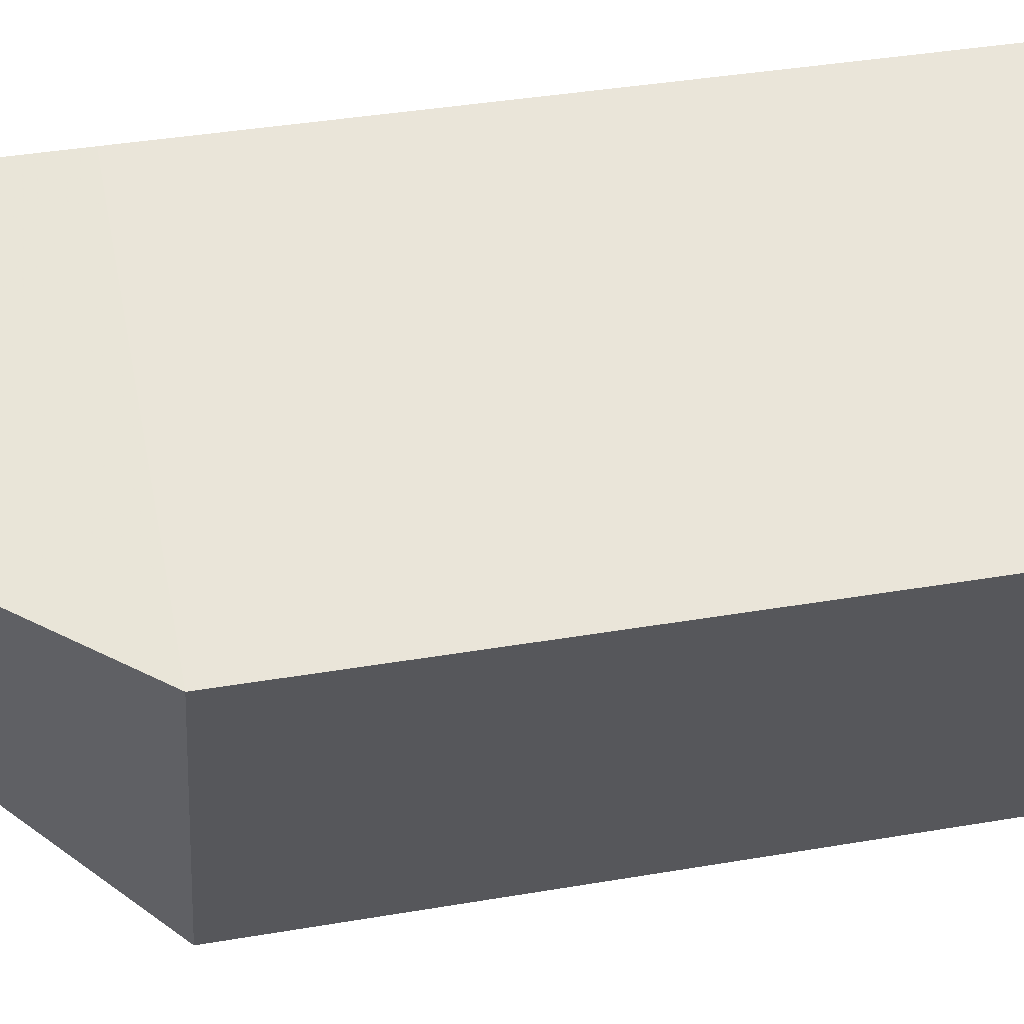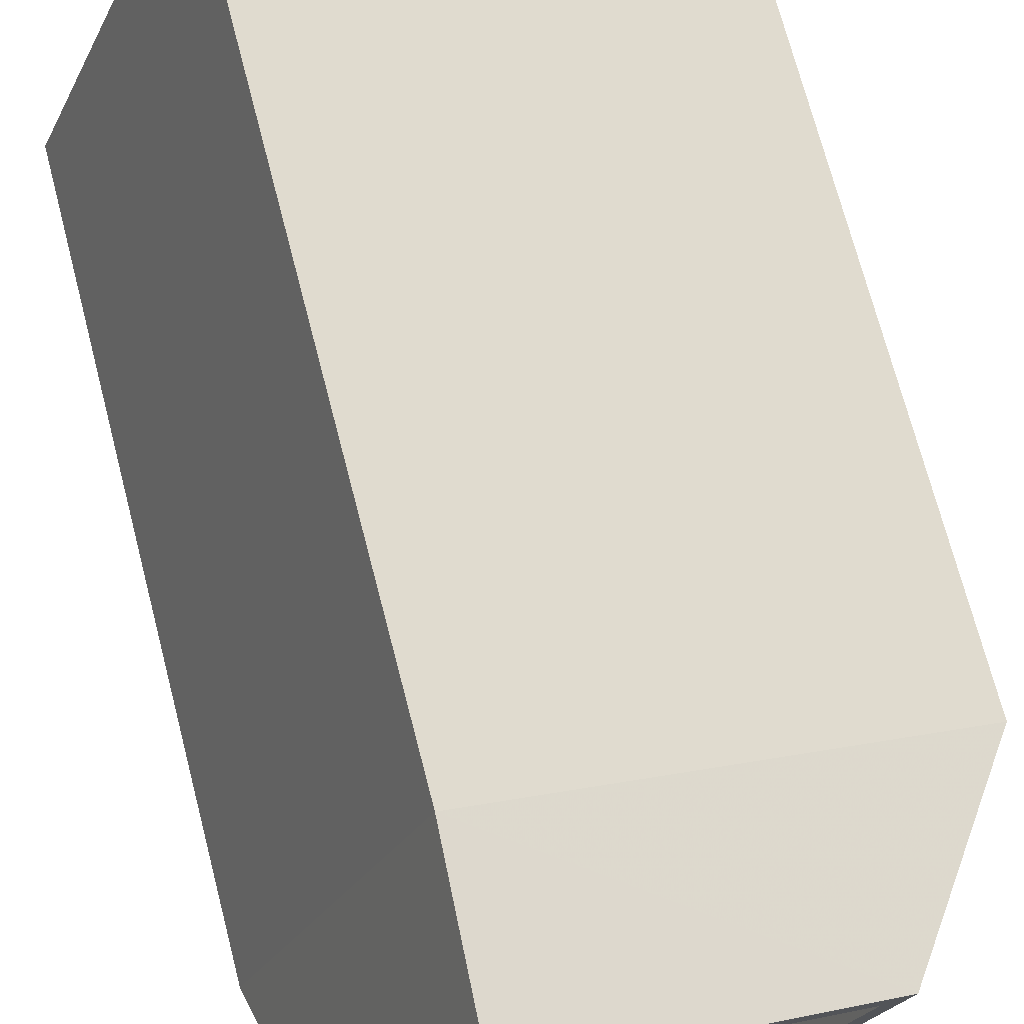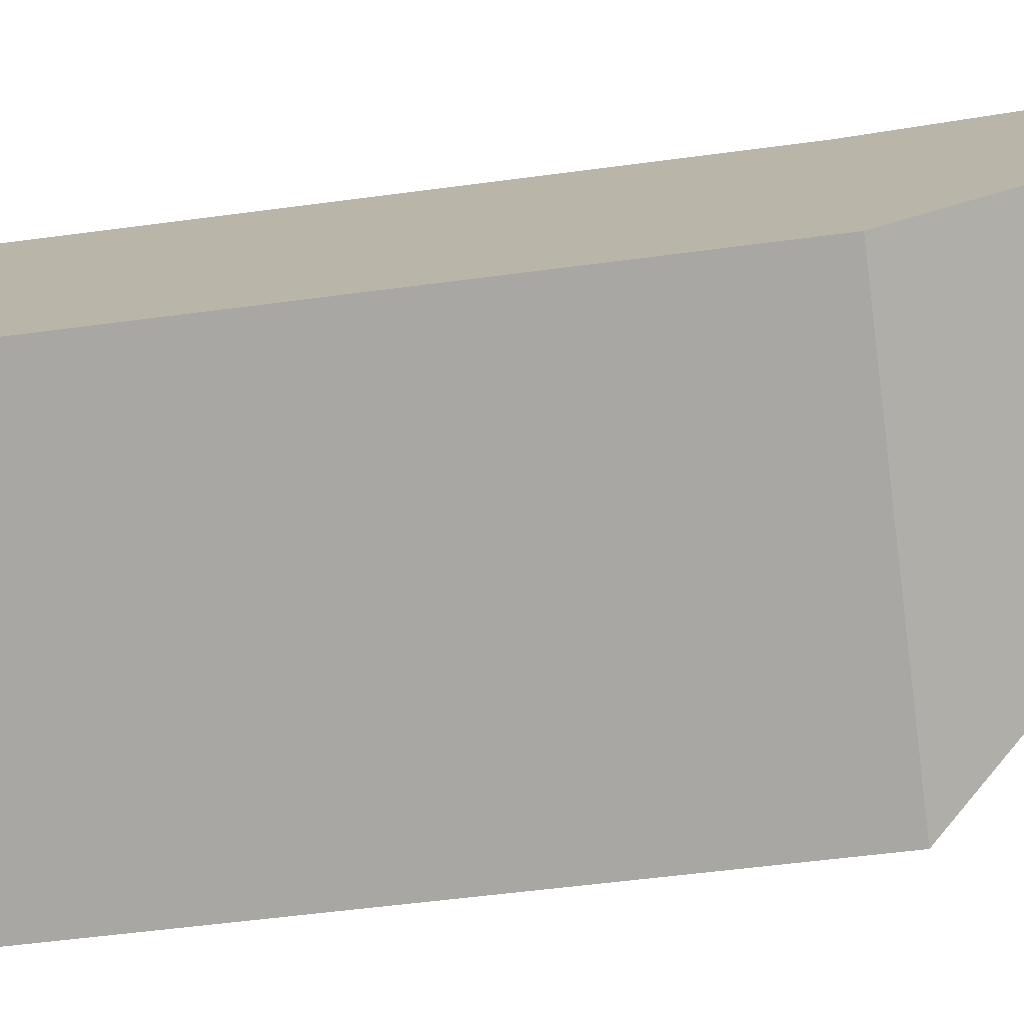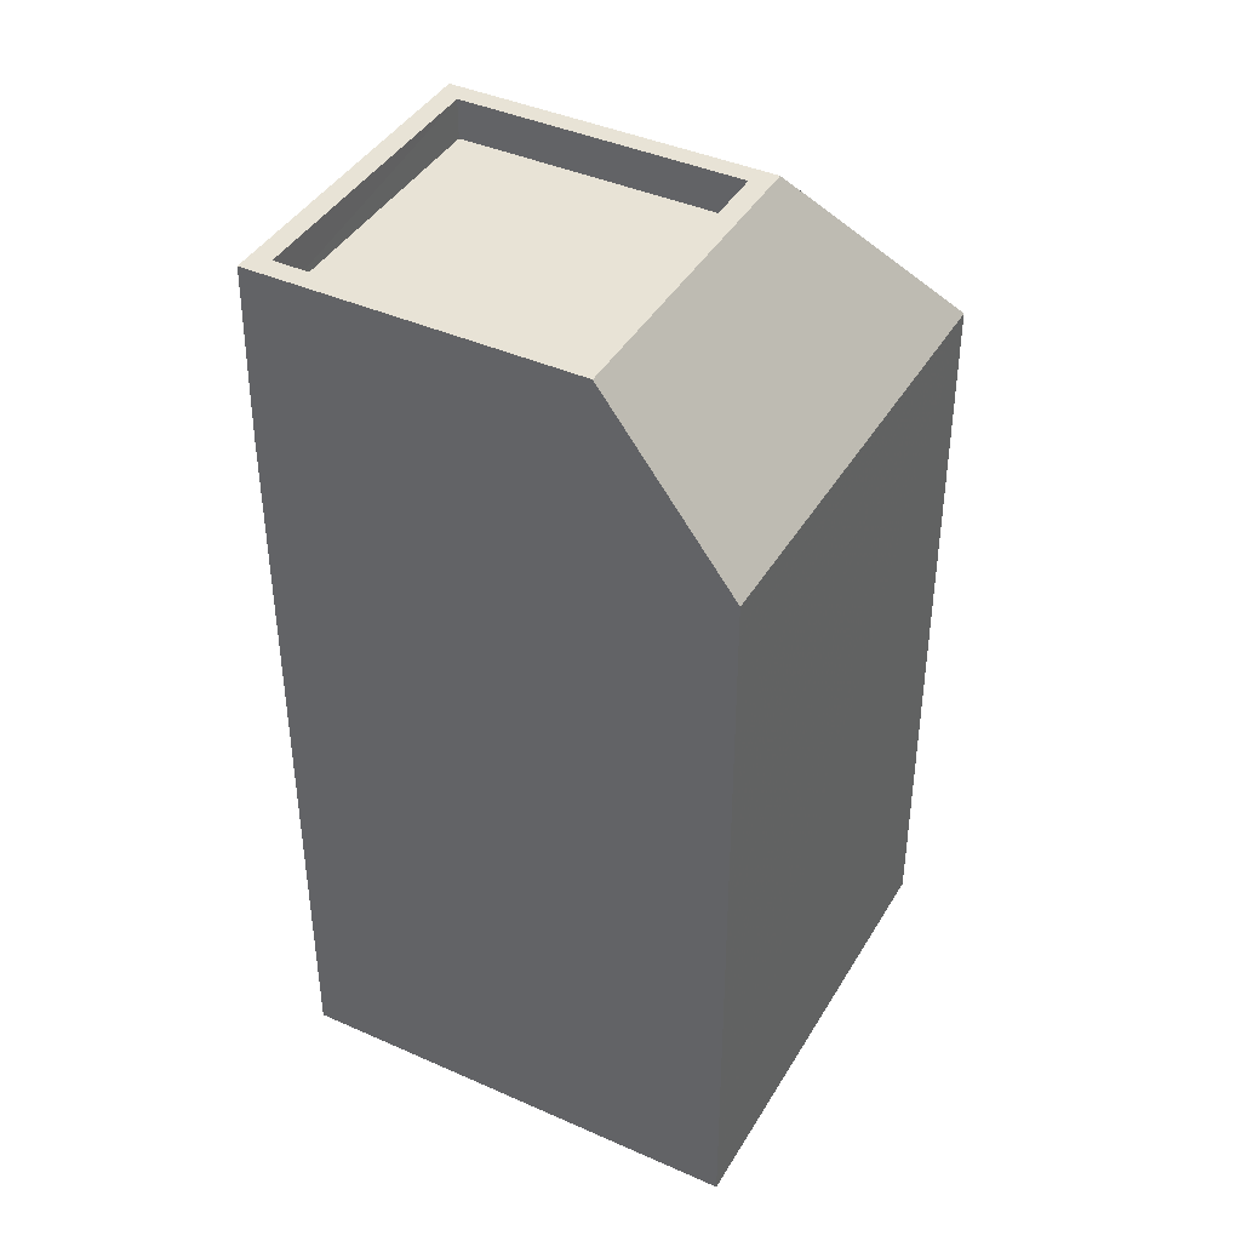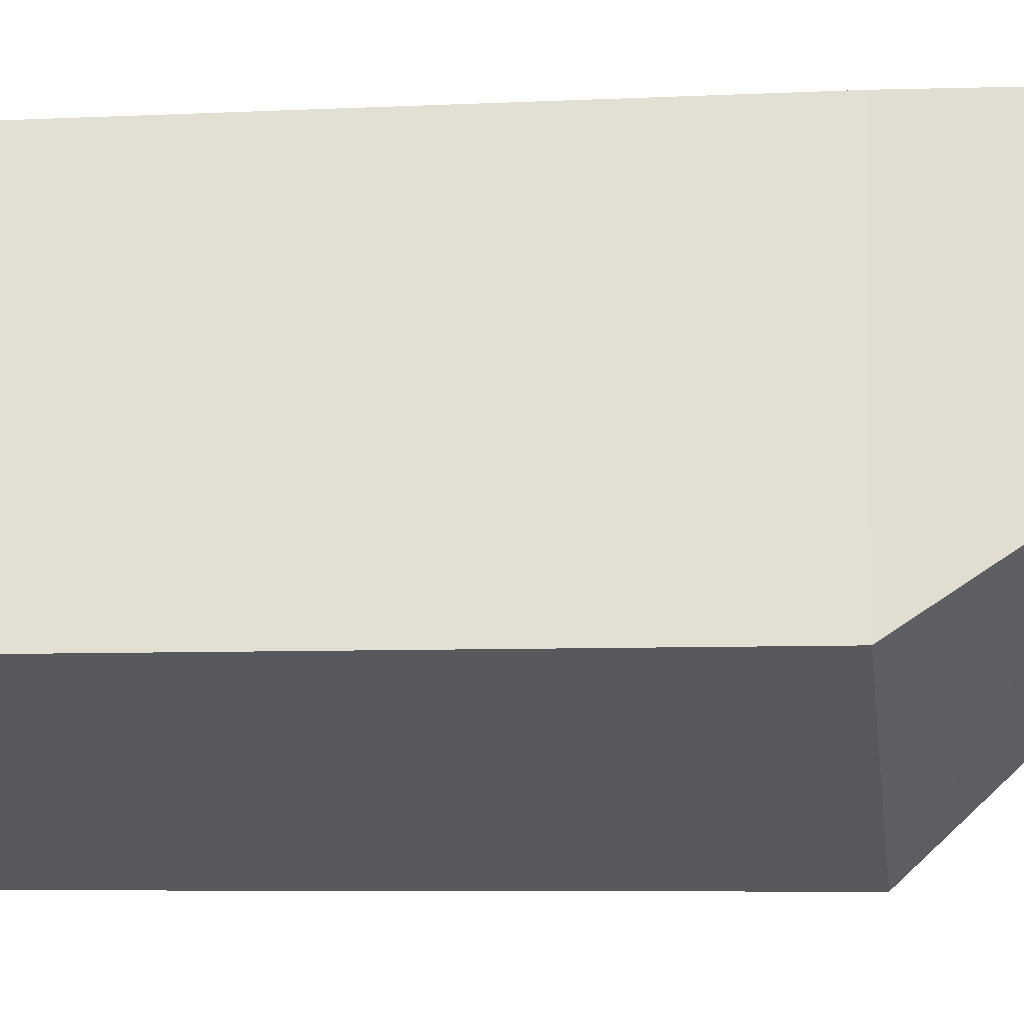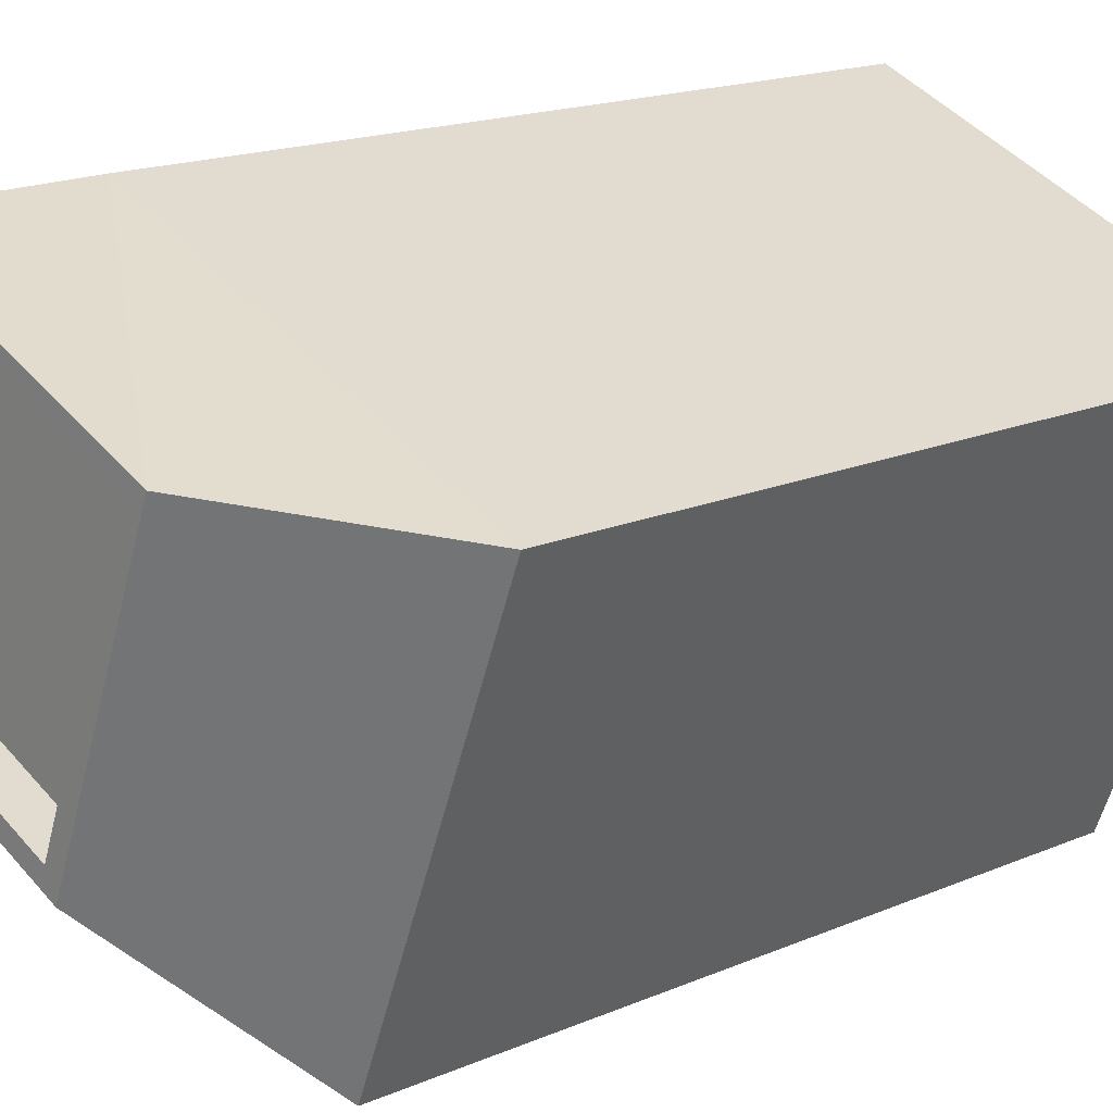
<metadata>
{"format":"obj","ext":"obj","renderer":"f3d","projection":"perspective","resolution":1024,"background":"white","views":[{"elev":39.1,"azim":78.0,"up":"+Y"},{"elev":71.3,"azim":-14.5,"up":"+Y"},{"elev":-53.8,"azim":-81.8,"up":"+Y"},{"elev":41.5,"azim":-83.4,"up":"+Z"},{"elev":-6.5,"azim":-81.8,"up":"+Y"},{"elev":16.8,"azim":48.8,"up":"+Y"}]}
</metadata>
<code>
v -7301 -3.748e+04 14.76
v -7301 -3.748e+04 3.332
v -7307 -3.747e+04 3.335
v -7307 -3.747e+04 14.76
v -7303 -3.748e+04 3.332
v -7303 -3.748e+04 14.76
v -7310 -3.748e+04 3.335
v -7310 -3.748e+04 14.76
v -7307 -3.747e+04 17.48
v -7309 -3.748e+04 17.48
v -7303 -3.747e+04 17.48
v -7305 -3.748e+04 17.48
v -7305 -3.748e+04 16.88
v -7309 -3.748e+04 16.88
v -7309 -3.748e+04 17.48
v -7307 -3.747e+04 17.48
v -7307 -3.747e+04 16.88
v -7303 -3.748e+04 17.48
v -7303 -3.748e+04 16.88
v -7305 -3.748e+04 17.48
f 2 7 3
f 2 5 7
f 1 2 3
f 4 1 3
f 1 5 2
f 1 6 5
f 6 7 5
f 6 8 7
f 4 3 7
f 8 4 7
f 8 9 4
f 10 9 8
f 4 11 1
f 9 11 4
f 12 13 14
f 15 12 14
f 16 14 17
f 16 15 14
f 18 17 19
f 18 16 17
f 12 19 13
f 12 18 19
f 6 10 8
f 20 10 6
f 11 20 1
f 1 20 6
f 18 20 11
f 9 10 15
f 16 9 15
f 15 10 20
f 12 20 18
f 15 20 12
f 13 17 14
f 13 19 17
f 18 11 9
f 16 18 9

</code>
